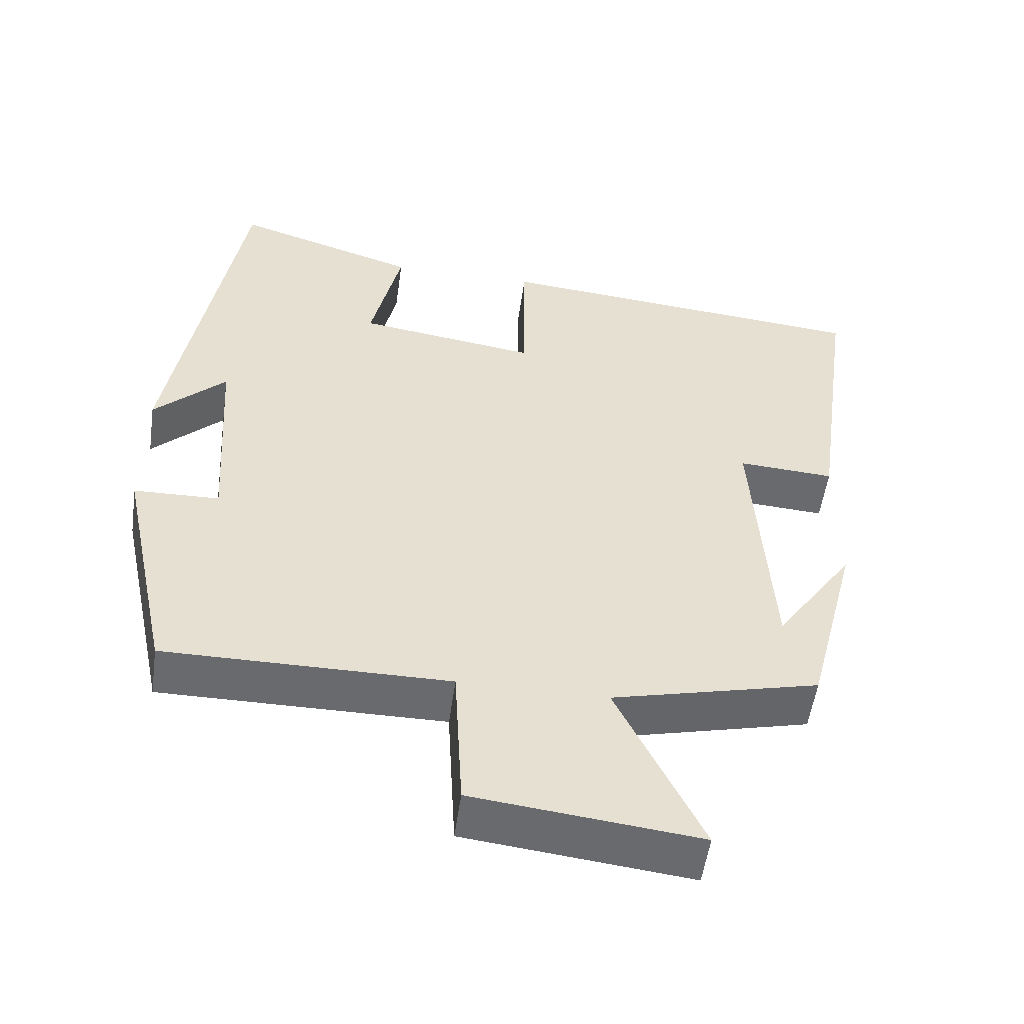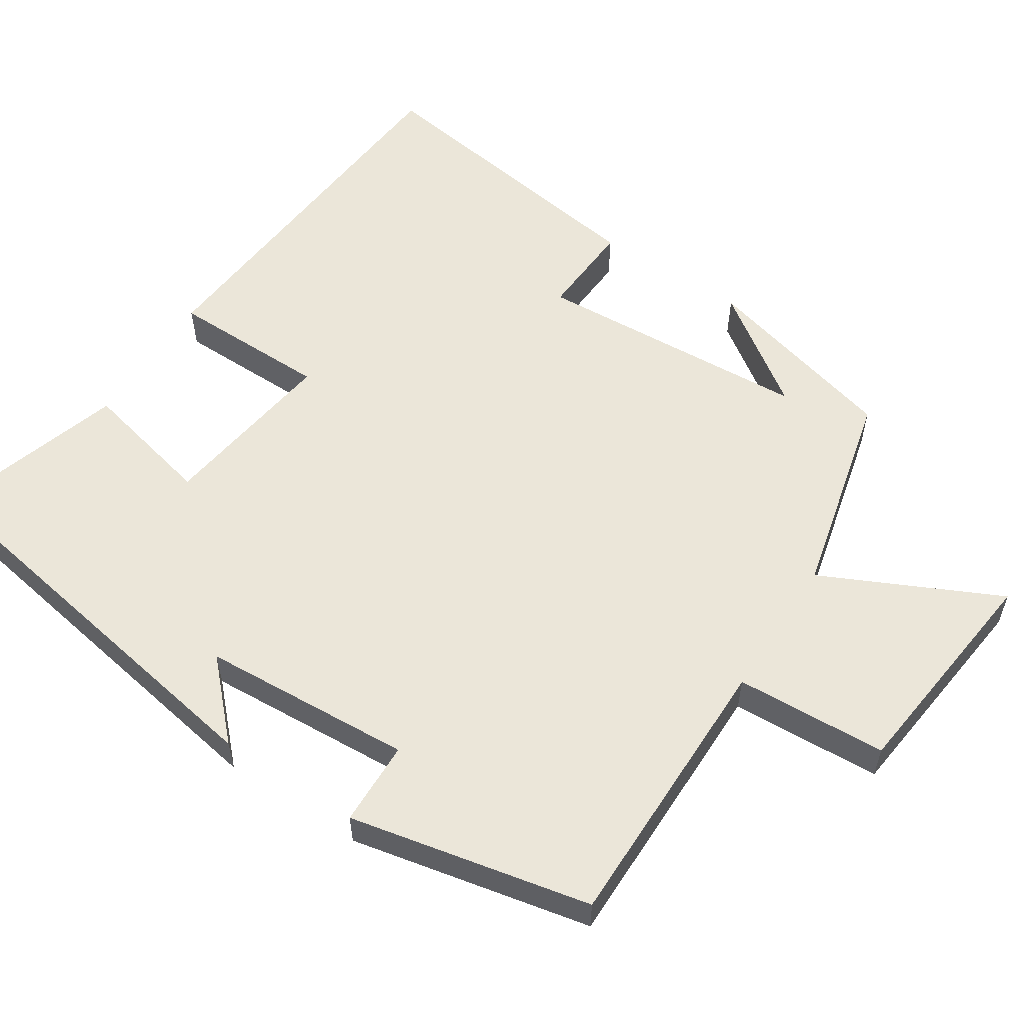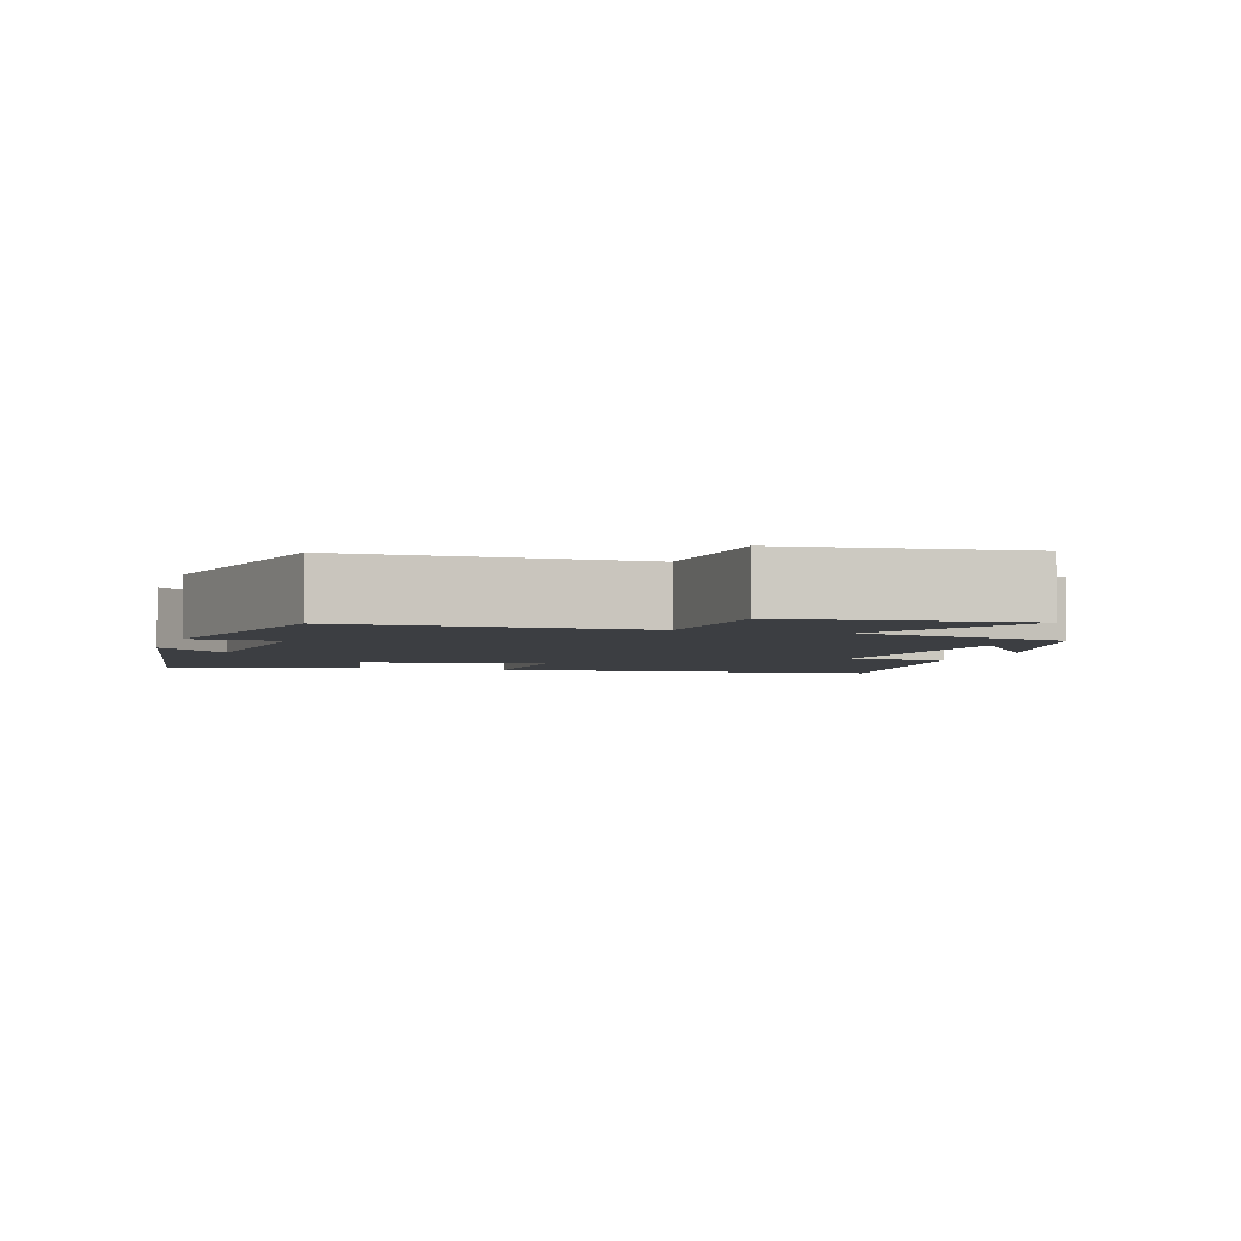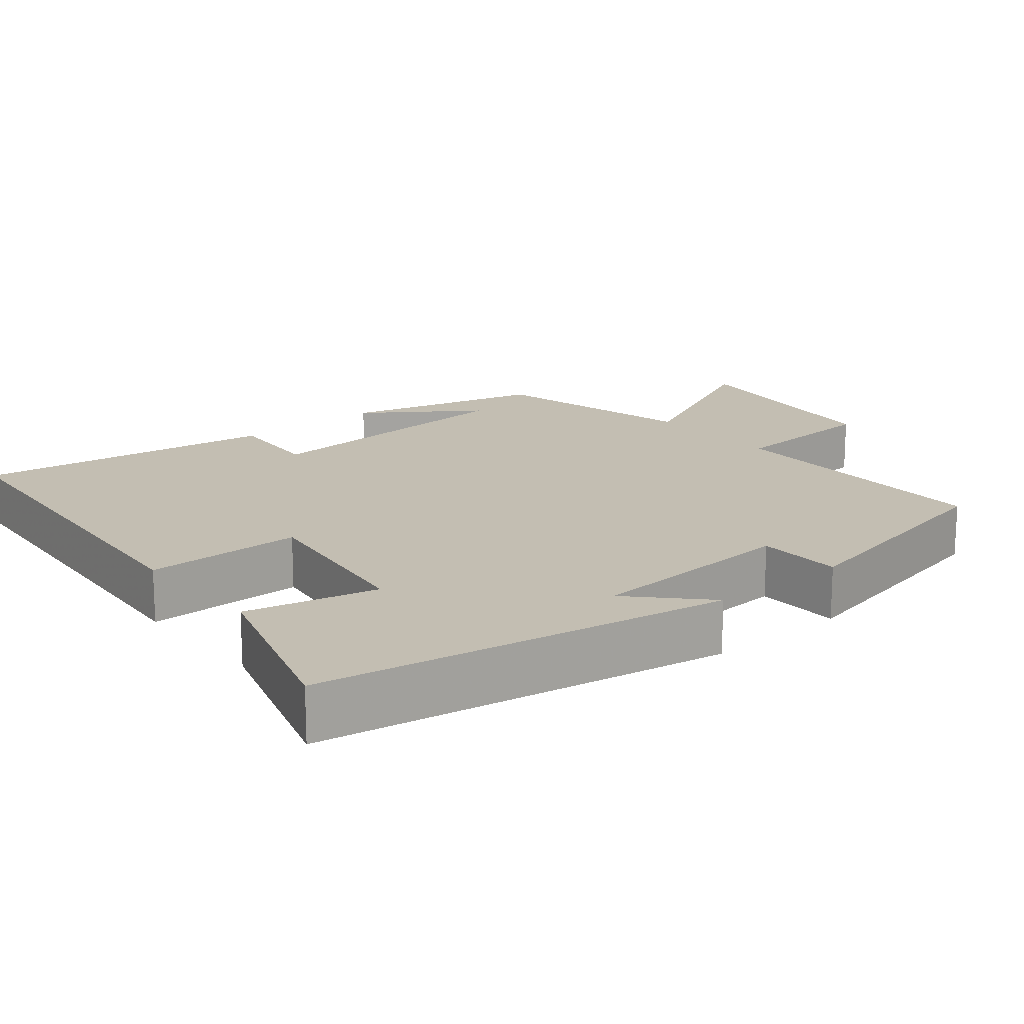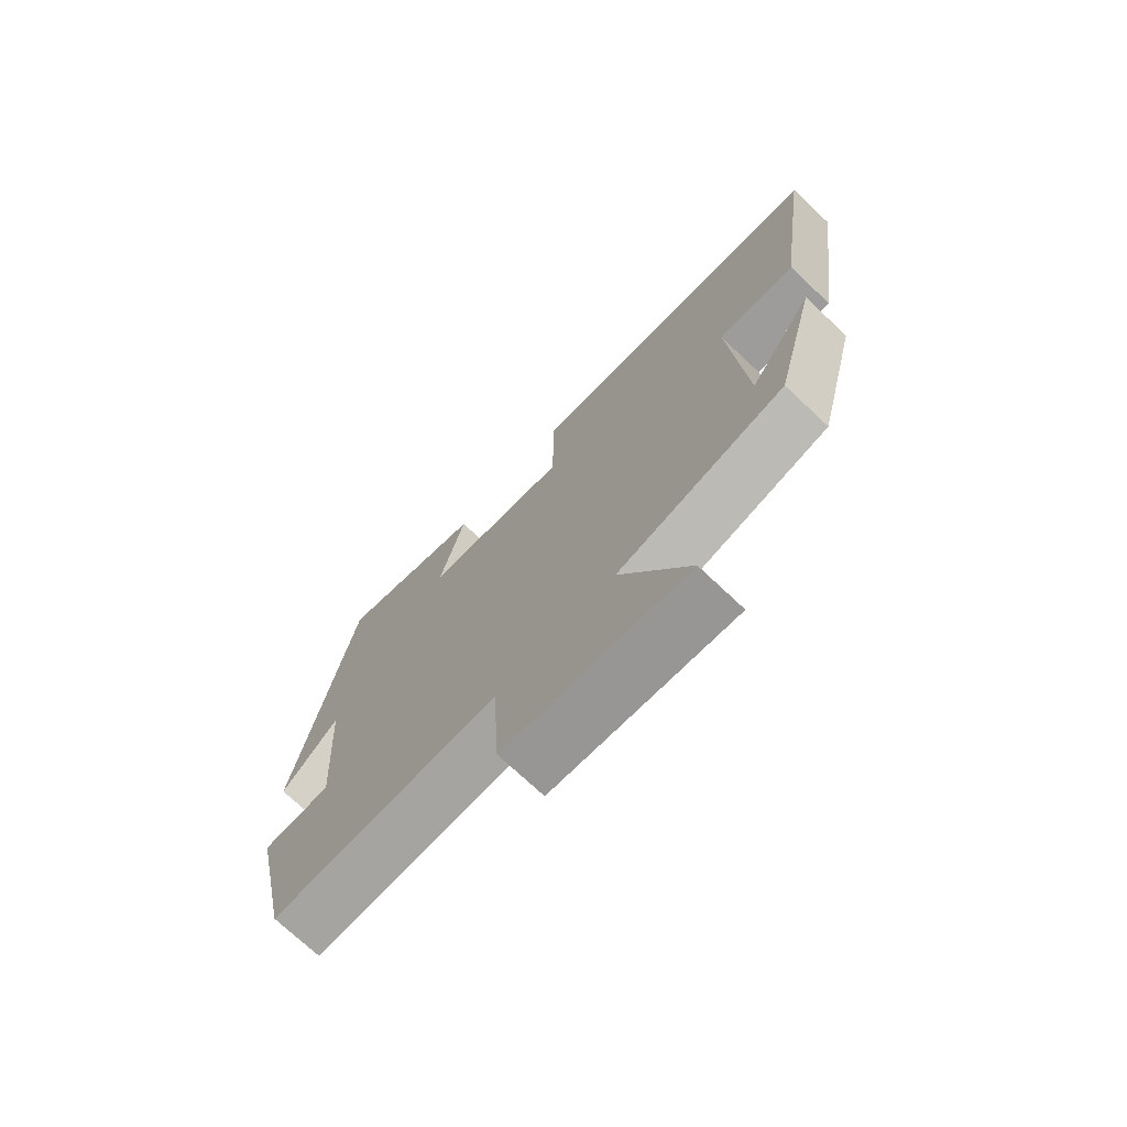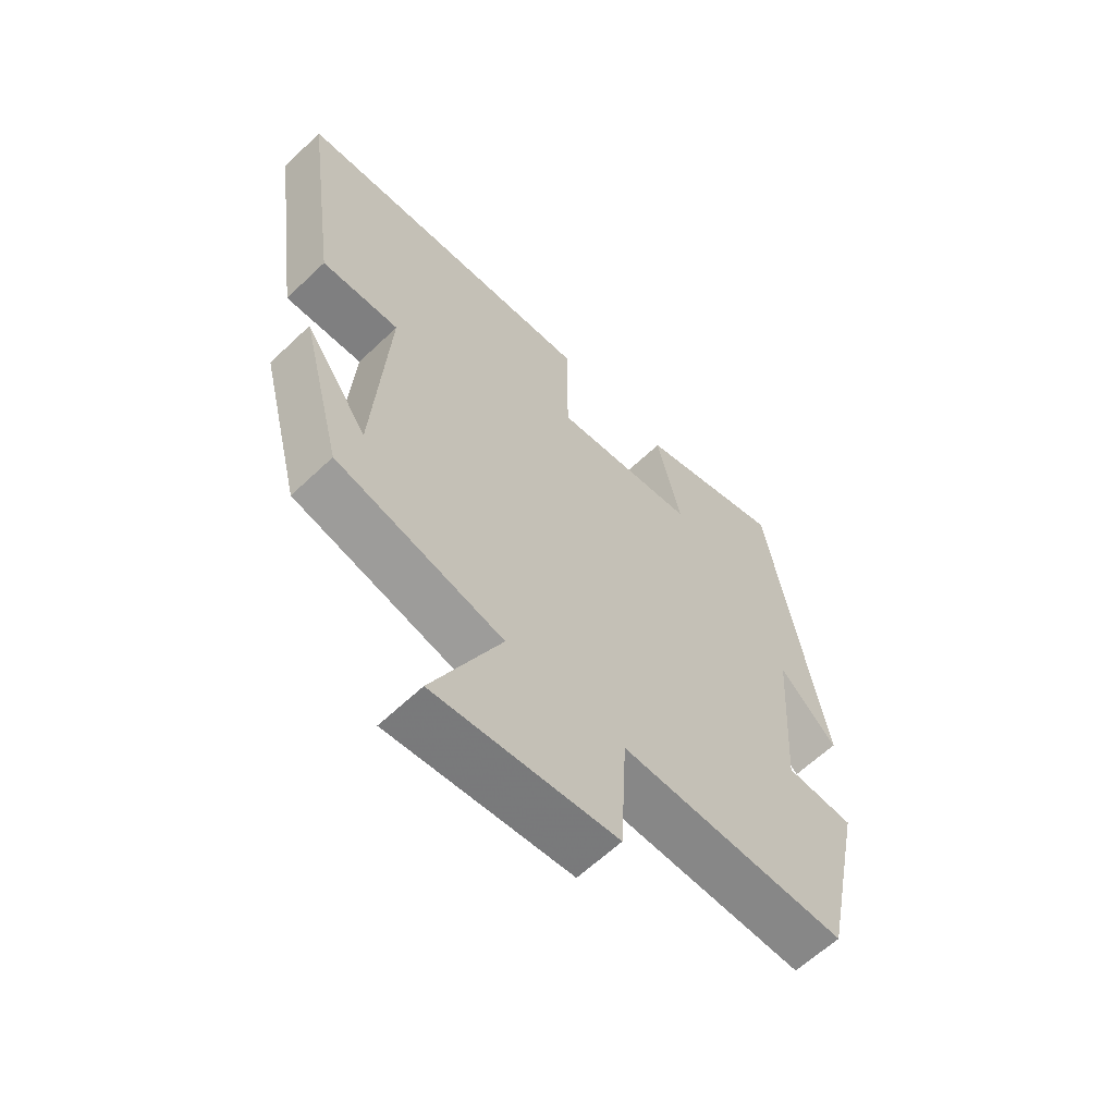
<metadata>
{"format":"obj","ext":"obj","renderer":"f3d","projection":"perspective","resolution":1024,"background":"white","views":[{"elev":-53.0,"azim":172.1,"up":"+Z"},{"elev":57.2,"azim":123.1,"up":"+Y"},{"elev":-3.4,"azim":162.4,"up":"+Y"},{"elev":17.4,"azim":50.3,"up":"+Y"},{"elev":-73.2,"azim":-133.3,"up":"+Z"},{"elev":-62.2,"azim":-46.0,"up":"+Z"}]}
</metadata>
<code>
v -0.431 0.07 -0.432
v -0.5 0.07 -0.164
v -0.394 0.07 -0.316
v -0.37 0.07 0.056
v -0.5 0.07 0.048
v -0.557 0.07 0.455
v -0.044 0.07 0.5
v -0.043 0.07 0.287
v 0.199 0.07 0.321
v 0.158 0.07 0.5
v 0.406 0.07 0.578
v 0.5 0.07 0.022
v 0.403 0.07 0.115
v 0.385 0.07 -0.171
v 0.5 0.07 -0.174
v 0.431 0.07 -0.501
v 0.049 0.07 -0.5
v 0.038 0.07 -0.705
v -0.266 0.07 -0.739
v -0.151 0.07 -0.5
v -0.431 0 -0.432
v -0.5 0 -0.164
v -0.394 0 -0.316
v -0.37 0 0.056
v -0.5 0 0.048
v -0.557 0 0.455
v -0.044 0 0.5
v -0.043 0 0.287
v 0.199 0 0.321
v 0.158 0 0.5
v 0.406 0 0.578
v 0.5 0 0.022
v 0.403 0 0.115
v 0.385 0 -0.171
v 0.5 0 -0.174
v 0.431 0 -0.501
v 0.049 0 -0.5
v 0.038 0 -0.705
v -0.266 0 -0.739
v -0.151 0 -0.5
f 17 18 19 20
f 17 20 1
f 16 17 1
f 15 16 1
f 14 15 1
f 13 14 1
f 11 12 13
f 10 11 13
f 9 10 13
f 8 9 13 1
f 6 7 8
f 5 6 8
f 4 5 8
f 3 4 8
f 3 8 1
f 1 2 3
f 40 39 38 37
f 21 40 37
f 21 37 36
f 21 36 35
f 21 35 34
f 21 34 33
f 33 32 31
f 33 31 30
f 33 30 29
f 21 33 29 28
f 28 27 26
f 28 26 25
f 28 25 24
f 28 24 23
f 21 28 23
f 23 22 21
f 1 21 22 2
f 2 22 23 3
f 3 23 24 4
f 4 24 25 5
f 5 25 26 6
f 6 26 27 7
f 7 27 28 8
f 8 28 29 9
f 9 29 30 10
f 10 30 31 11
f 11 31 32 12
f 12 32 33 13
f 13 33 34 14
f 14 34 35 15
f 15 35 36 16
f 16 36 37 17
f 17 37 38 18
f 18 38 39 19
f 19 39 40 20
f 20 40 21 1

</code>
